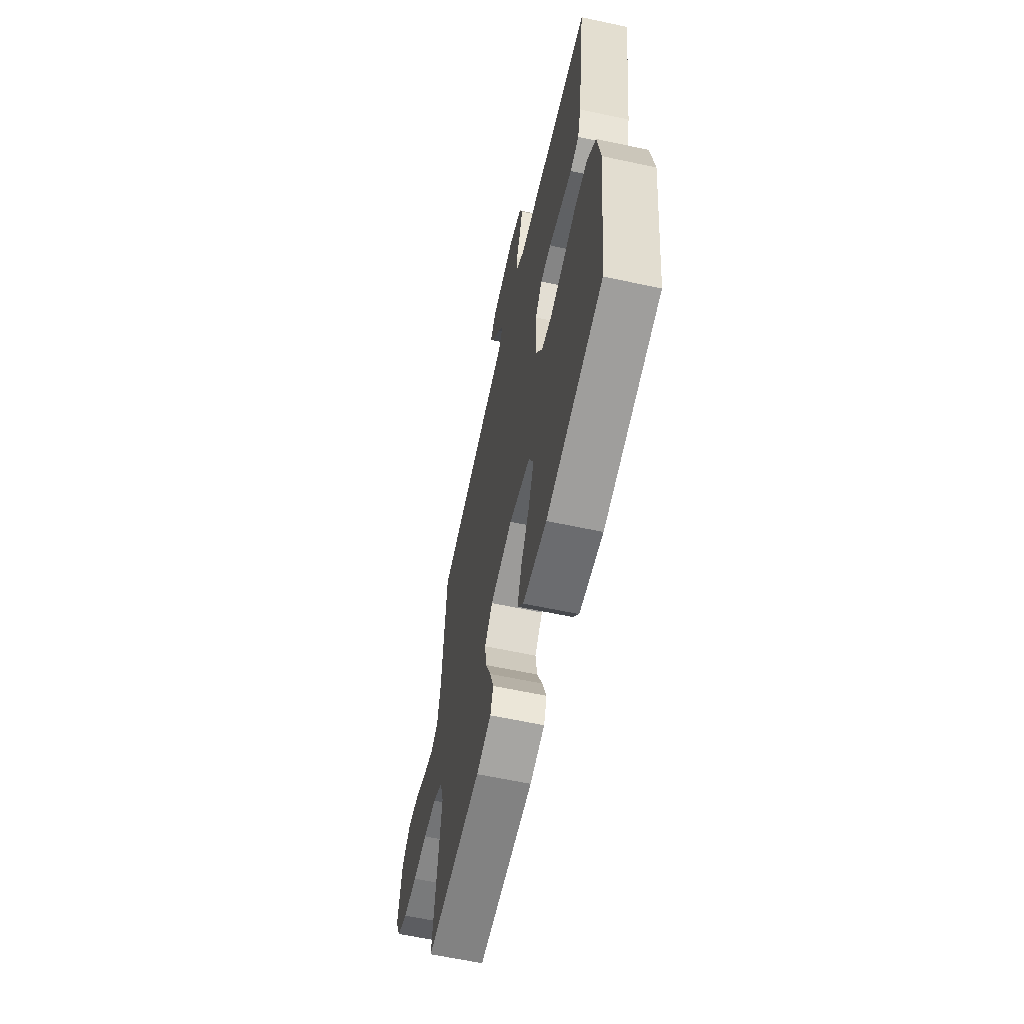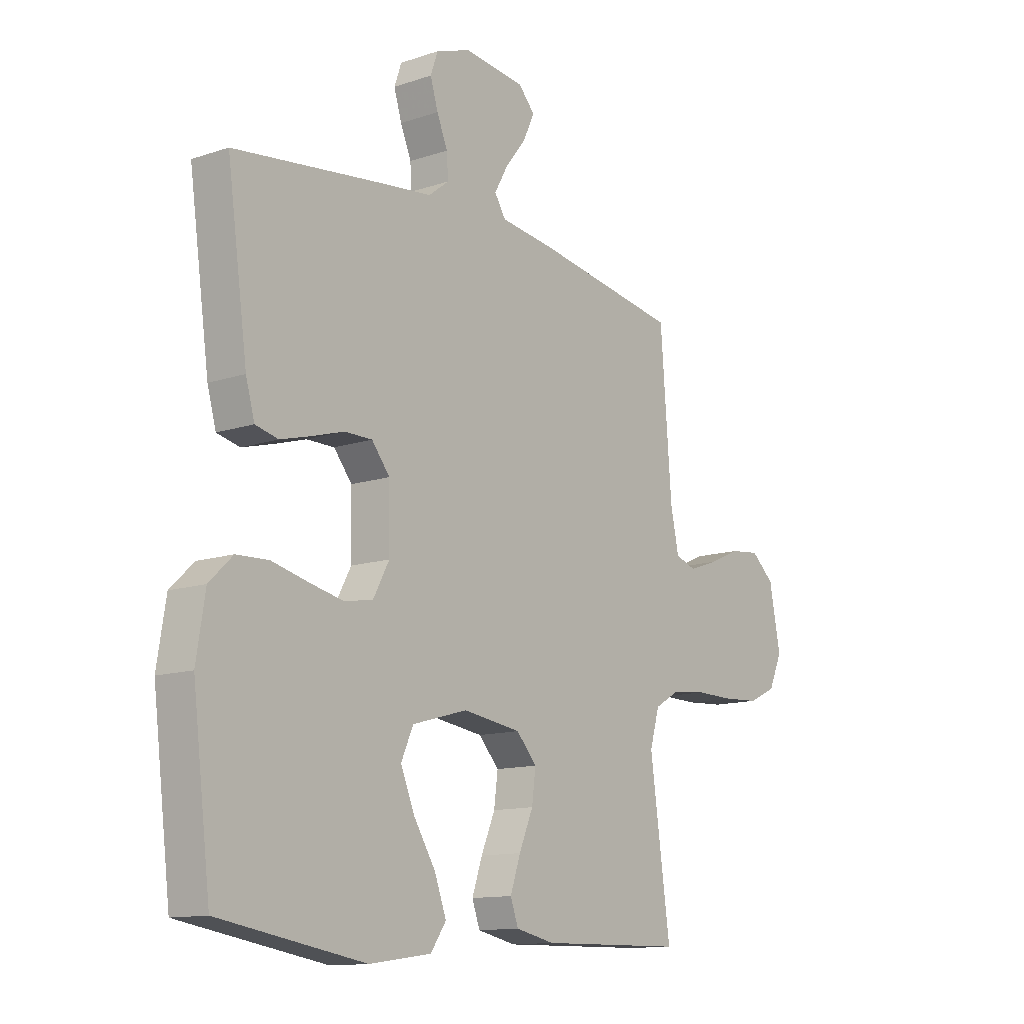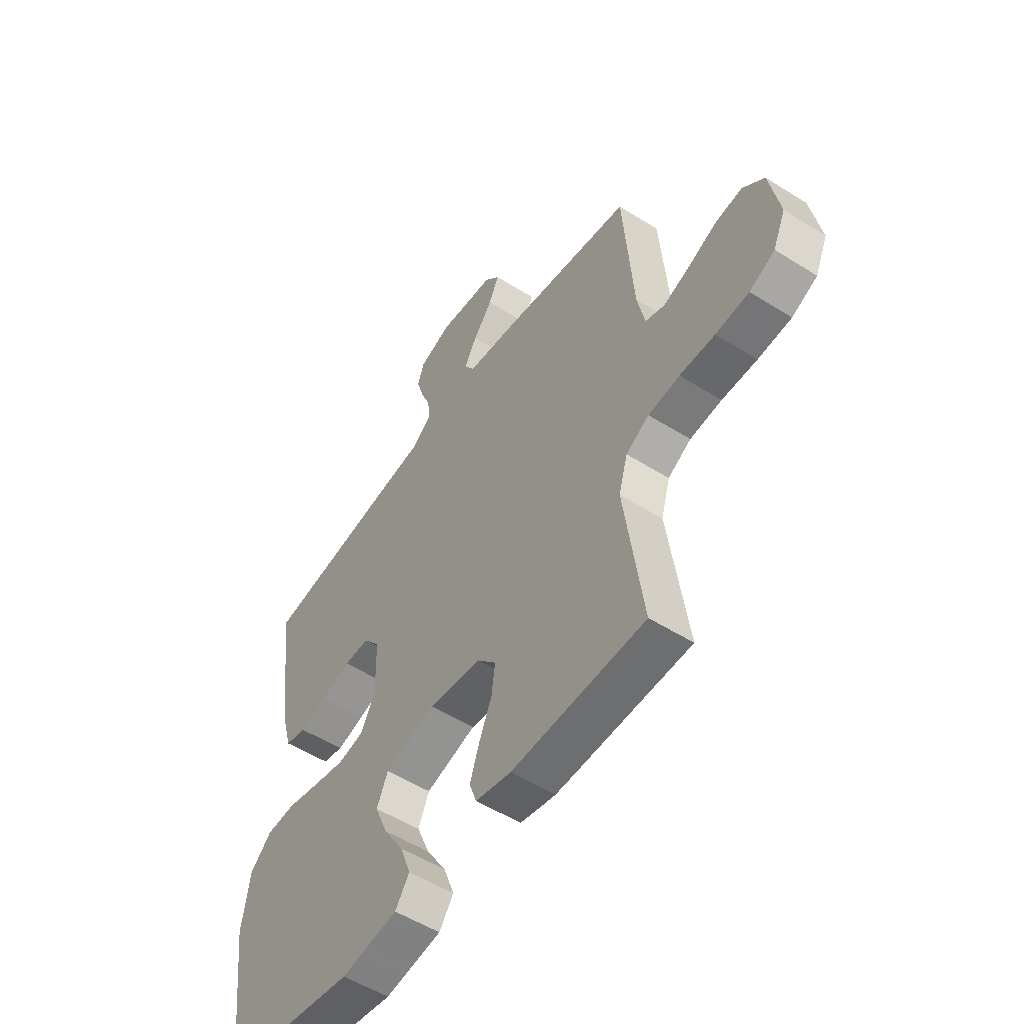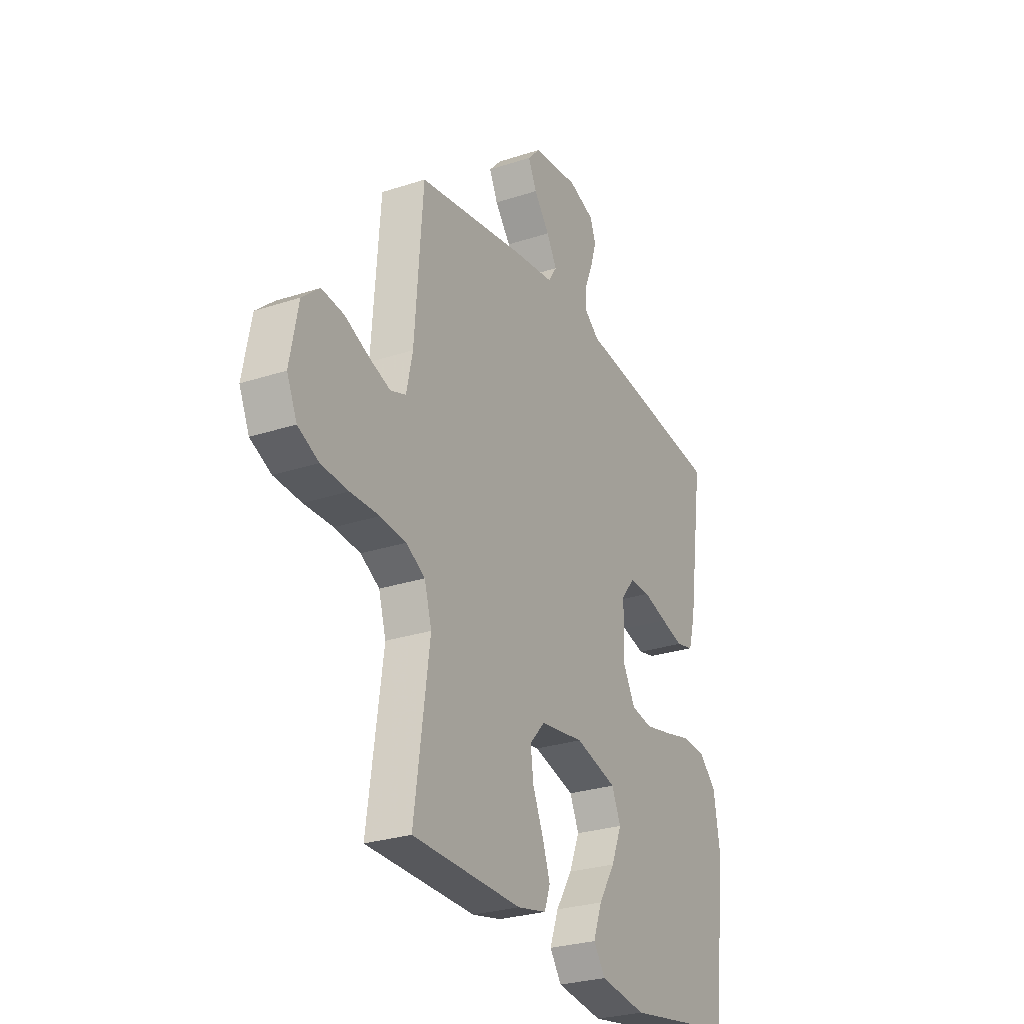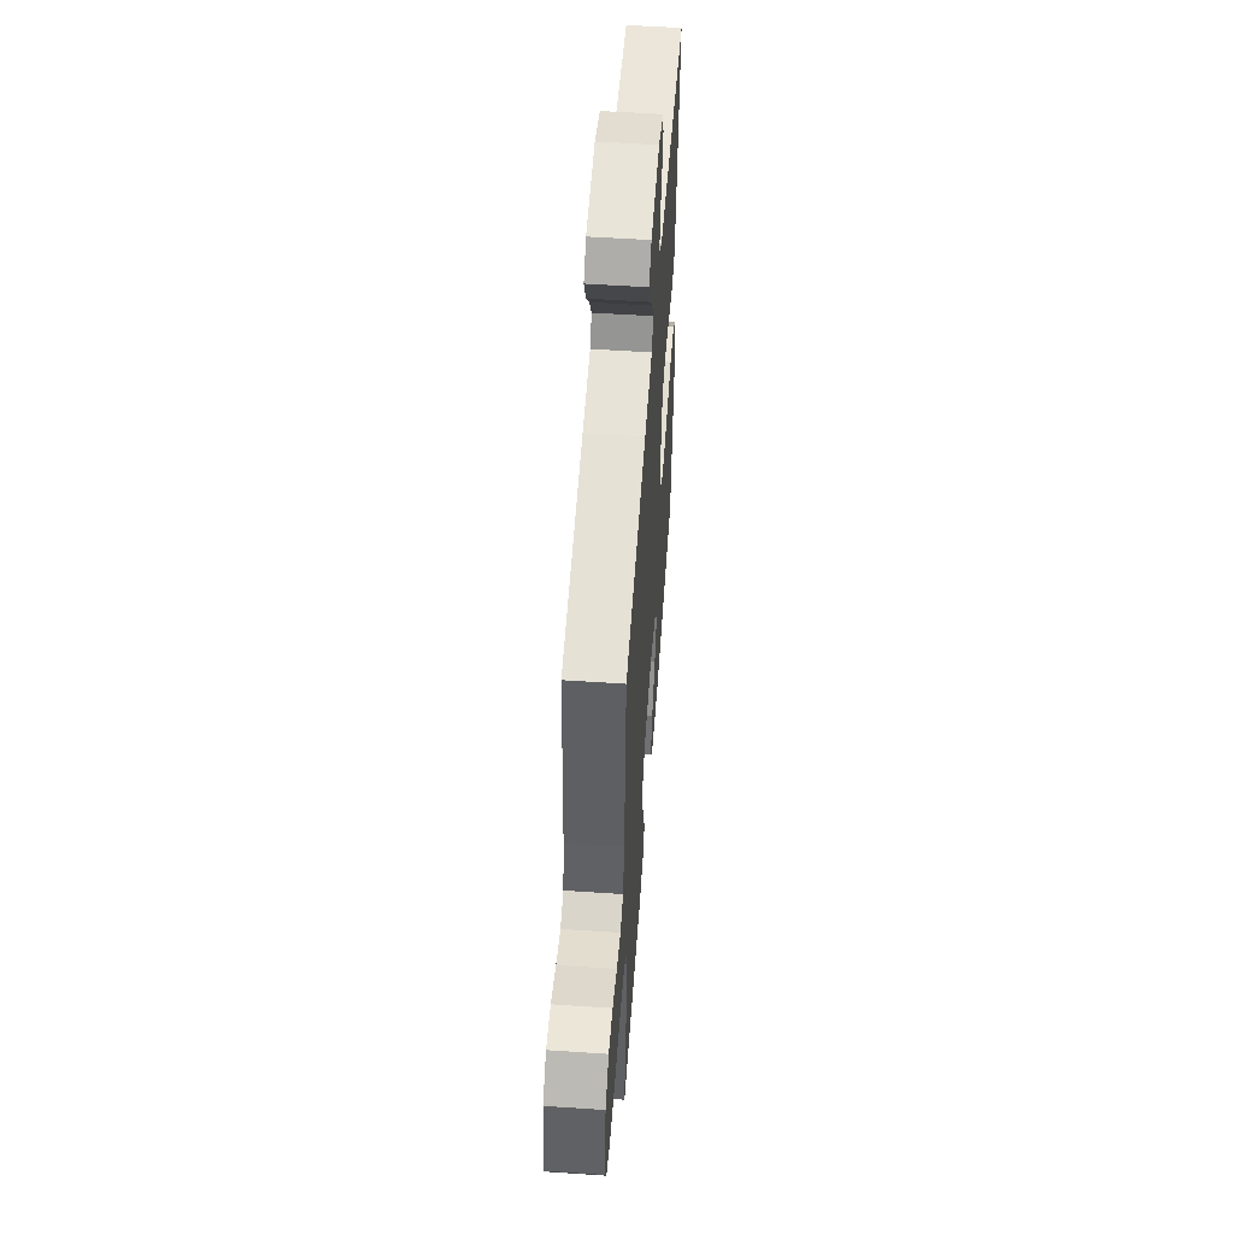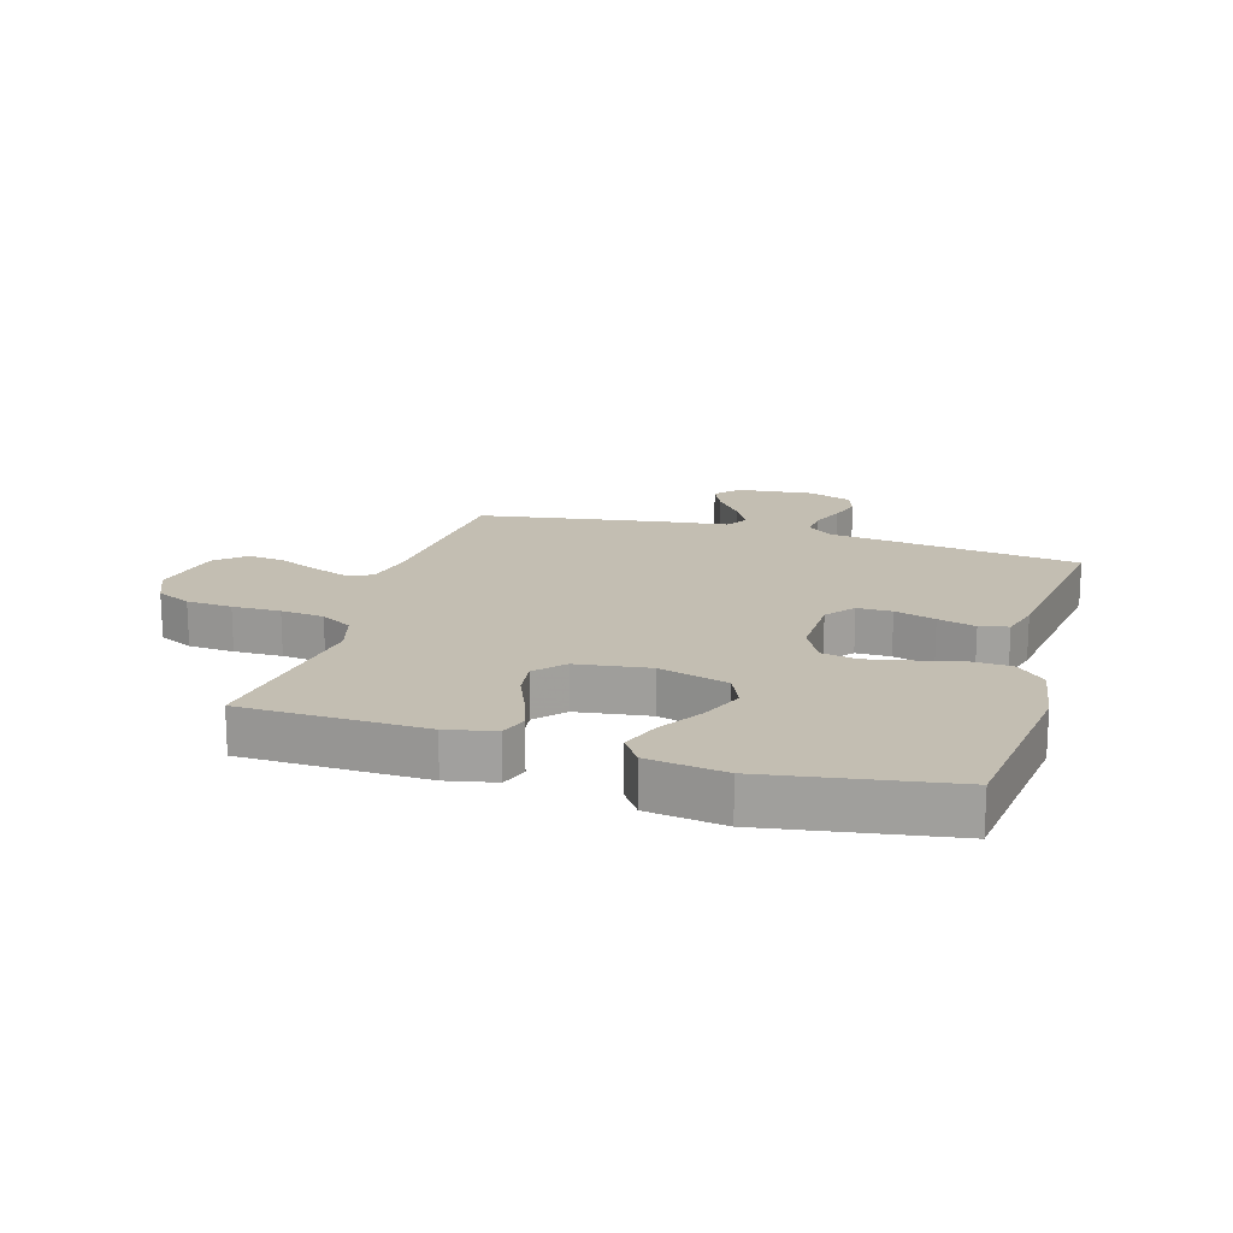
<metadata>
{"format":"obj","ext":"obj","renderer":"f3d","projection":"perspective","resolution":1024,"background":"white","views":[{"elev":-61.8,"azim":-102.3,"up":"+Z"},{"elev":-12.6,"azim":-52.1,"up":"+Z"},{"elev":-53.2,"azim":56.0,"up":"+Z"},{"elev":-27.4,"azim":116.9,"up":"+Z"},{"elev":54.8,"azim":94.1,"up":"+Z"},{"elev":17.4,"azim":-163.4,"up":"+Y"}]}
</metadata>
<code>
v -0.5 0.07 0.5
v -0.2 0.07 0.538
v -0.088 0.07 0.551
v -0.046 0.07 0.584
v -0.049 0.07 0.631
v -0.071 0.07 0.684
v -0.087 0.07 0.736
v -0.072 0.07 0.779
v 0 0.07 0.805
v 0.126 0.07 0.791
v 0.16 0.07 0.754
v 0.137 0.07 0.704
v 0.094 0.07 0.649
v 0.066 0.07 0.599
v 0.089 0.07 0.563
v 0.2 0.07 0.549
v 0.5 0.07 0.5
v 0.523 0.07 0.2
v 0.54 0.07 0.12
v 0.583 0.07 0.105
v 0.642 0.07 0.126
v 0.708 0.07 0.155
v 0.769 0.07 0.162
v 0.817 0.07 0.12
v 0.84 0.07 0
v 0.812 0.07 -0.063
v 0.755 0.07 -0.09
v 0.68 0.07 -0.095
v 0.601 0.07 -0.094
v 0.53 0.07 -0.101
v 0.478 0.07 -0.131
v 0.458 0.07 -0.2
v 0.5 0.07 -0.5
v 0.2 0.07 -0.506
v 0.12 0.07 -0.489
v 0.104 0.07 -0.444
v 0.125 0.07 -0.382
v 0.154 0.07 -0.314
v 0.162 0.07 -0.253
v 0.12 0.07 -0.207
v 0 0.07 -0.19
v -0.114 0.07 -0.222
v -0.139 0.07 -0.278
v -0.11 0.07 -0.348
v -0.065 0.07 -0.42
v -0.041 0.07 -0.485
v -0.073 0.07 -0.531
v -0.2 0.07 -0.549
v -0.5 0.07 -0.5
v -0.537 0.07 -0.2
v -0.519 0.07 -0.088
v -0.471 0.07 -0.042
v -0.405 0.07 -0.039
v -0.33 0.07 -0.057
v -0.259 0.07 -0.072
v -0.201 0.07 -0.061
v -0.168 0.07 0
v -0.17 0.07 0.116
v -0.207 0.07 0.162
v -0.264 0.07 0.162
v -0.331 0.07 0.142
v -0.393 0.07 0.125
v -0.44 0.07 0.136
v -0.458 0.07 0.2
v -0.5 0 0.5
v -0.2 0 0.538
v -0.088 0 0.551
v -0.046 0 0.584
v -0.049 0 0.631
v -0.071 0 0.684
v -0.087 0 0.736
v -0.072 0 0.779
v 0 0 0.805
v 0.126 0 0.791
v 0.16 0 0.754
v 0.137 0 0.704
v 0.094 0 0.649
v 0.066 0 0.599
v 0.089 0 0.563
v 0.2 0 0.549
v 0.5 0 0.5
v 0.523 0 0.2
v 0.54 0 0.12
v 0.583 0 0.105
v 0.642 0 0.126
v 0.708 0 0.155
v 0.769 0 0.162
v 0.817 0 0.12
v 0.84 0 0
v 0.812 0 -0.063
v 0.755 0 -0.09
v 0.68 0 -0.095
v 0.601 0 -0.094
v 0.53 0 -0.101
v 0.478 0 -0.131
v 0.458 0 -0.2
v 0.5 0 -0.5
v 0.2 0 -0.506
v 0.12 0 -0.489
v 0.104 0 -0.444
v 0.125 0 -0.382
v 0.154 0 -0.314
v 0.162 0 -0.253
v 0.12 0 -0.207
v 0 0 -0.19
v -0.114 0 -0.222
v -0.139 0 -0.278
v -0.11 0 -0.348
v -0.065 0 -0.42
v -0.041 0 -0.485
v -0.073 0 -0.531
v -0.2 0 -0.549
v -0.5 0 -0.5
v -0.537 0 -0.2
v -0.519 0 -0.088
v -0.471 0 -0.042
v -0.405 0 -0.039
v -0.33 0 -0.057
v -0.259 0 -0.072
v -0.201 0 -0.061
v -0.168 0 0
v -0.17 0 0.116
v -0.207 0 0.162
v -0.264 0 0.162
v -0.331 0 0.142
v -0.393 0 0.125
v -0.44 0 0.136
v -0.458 0 0.2
f 60 61 62 63
f 60 63 64 1
f 51 52 53 54
f 51 54 55
f 50 51 55
f 49 50 55 56
f 47 48 49 56
f 44 45 46 47
f 43 44 47
f 35 36 37 38
f 33 34 35 38
f 32 33 38 39
f 31 32 39 40
f 26 27 28 29
f 26 29 30
f 25 26 30
f 24 25 30
f 21 22 23 24
f 20 21 24 30
f 19 20 30 31
f 15 16 17 18
f 15 18 19 31
f 10 11 12 13
f 10 13 14
f 9 10 14
f 8 9 14
f 5 6 7 8
f 5 8 14 15
f 60 1 2 3
f 59 60 3 4
f 43 47 56
f 42 43 56 57
f 41 42 57 58
f 31 40 41 58
f 4 5 15 31
f 4 31 58 59
f 127 126 125 124
f 65 128 127 124
f 118 117 116 115
f 119 118 115
f 119 115 114
f 120 119 114 113
f 120 113 112 111
f 111 110 109 108
f 111 108 107
f 102 101 100 99
f 102 99 98 97
f 103 102 97 96
f 104 103 96 95
f 93 92 91 90
f 94 93 90
f 94 90 89
f 94 89 88
f 88 87 86 85
f 94 88 85 84
f 95 94 84 83
f 82 81 80 79
f 95 83 82 79
f 77 76 75 74
f 78 77 74
f 78 74 73
f 78 73 72
f 72 71 70 69
f 79 78 72 69
f 67 66 65 124
f 68 67 124 123
f 120 111 107
f 121 120 107 106
f 122 121 106 105
f 122 105 104 95
f 95 79 69 68
f 123 122 95 68
f 1 65 66 2
f 2 66 67 3
f 3 67 68 4
f 4 68 69 5
f 5 69 70 6
f 6 70 71 7
f 7 71 72 8
f 8 72 73 9
f 9 73 74 10
f 10 74 75 11
f 11 75 76 12
f 12 76 77 13
f 13 77 78 14
f 14 78 79 15
f 15 79 80 16
f 16 80 81 17
f 17 81 82 18
f 18 82 83 19
f 19 83 84 20
f 20 84 85 21
f 21 85 86 22
f 22 86 87 23
f 23 87 88 24
f 24 88 89 25
f 25 89 90 26
f 26 90 91 27
f 27 91 92 28
f 28 92 93 29
f 29 93 94 30
f 30 94 95 31
f 31 95 96 32
f 32 96 97 33
f 33 97 98 34
f 34 98 99 35
f 35 99 100 36
f 36 100 101 37
f 37 101 102 38
f 38 102 103 39
f 39 103 104 40
f 40 104 105 41
f 41 105 106 42
f 42 106 107 43
f 43 107 108 44
f 44 108 109 45
f 45 109 110 46
f 46 110 111 47
f 47 111 112 48
f 48 112 113 49
f 49 113 114 50
f 50 114 115 51
f 51 115 116 52
f 52 116 117 53
f 53 117 118 54
f 54 118 119 55
f 55 119 120 56
f 56 120 121 57
f 57 121 122 58
f 58 122 123 59
f 59 123 124 60
f 60 124 125 61
f 61 125 126 62
f 62 126 127 63
f 63 127 128 64
f 64 128 65 1

</code>
